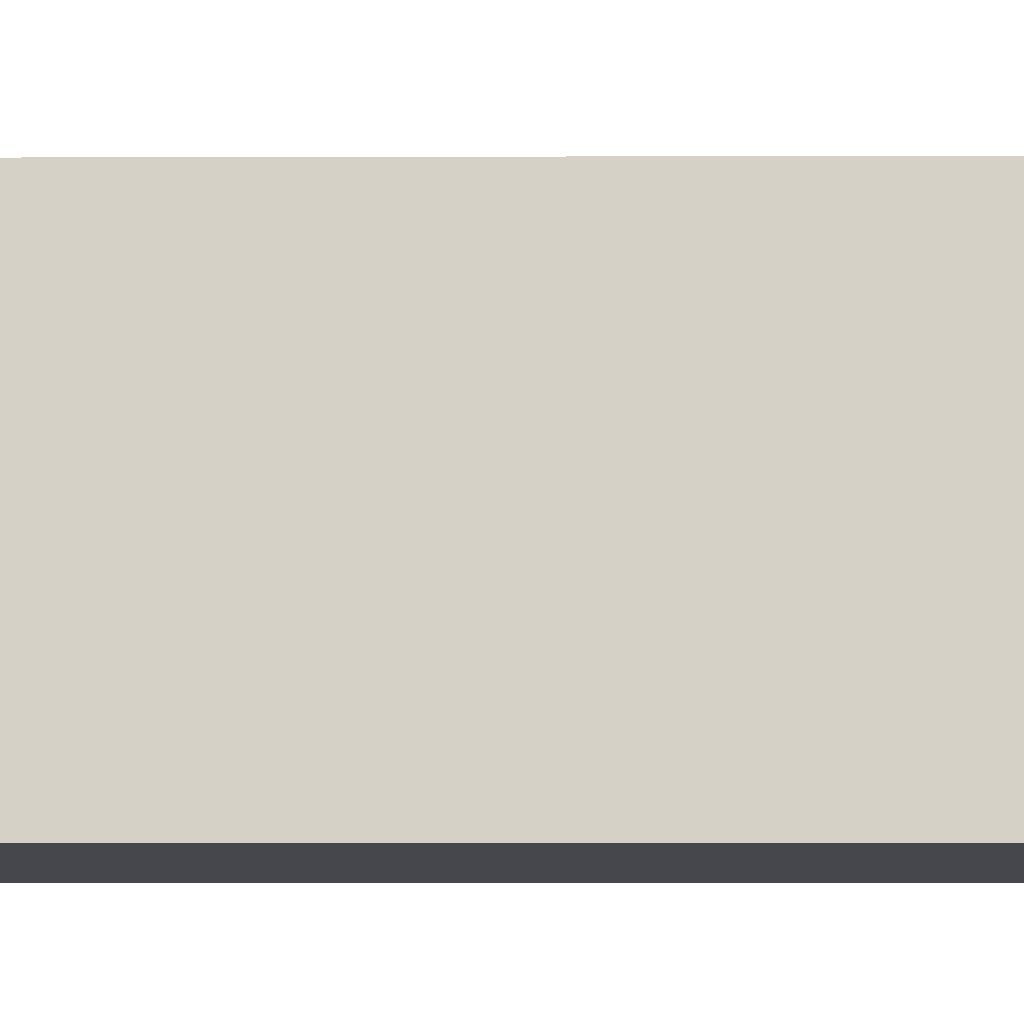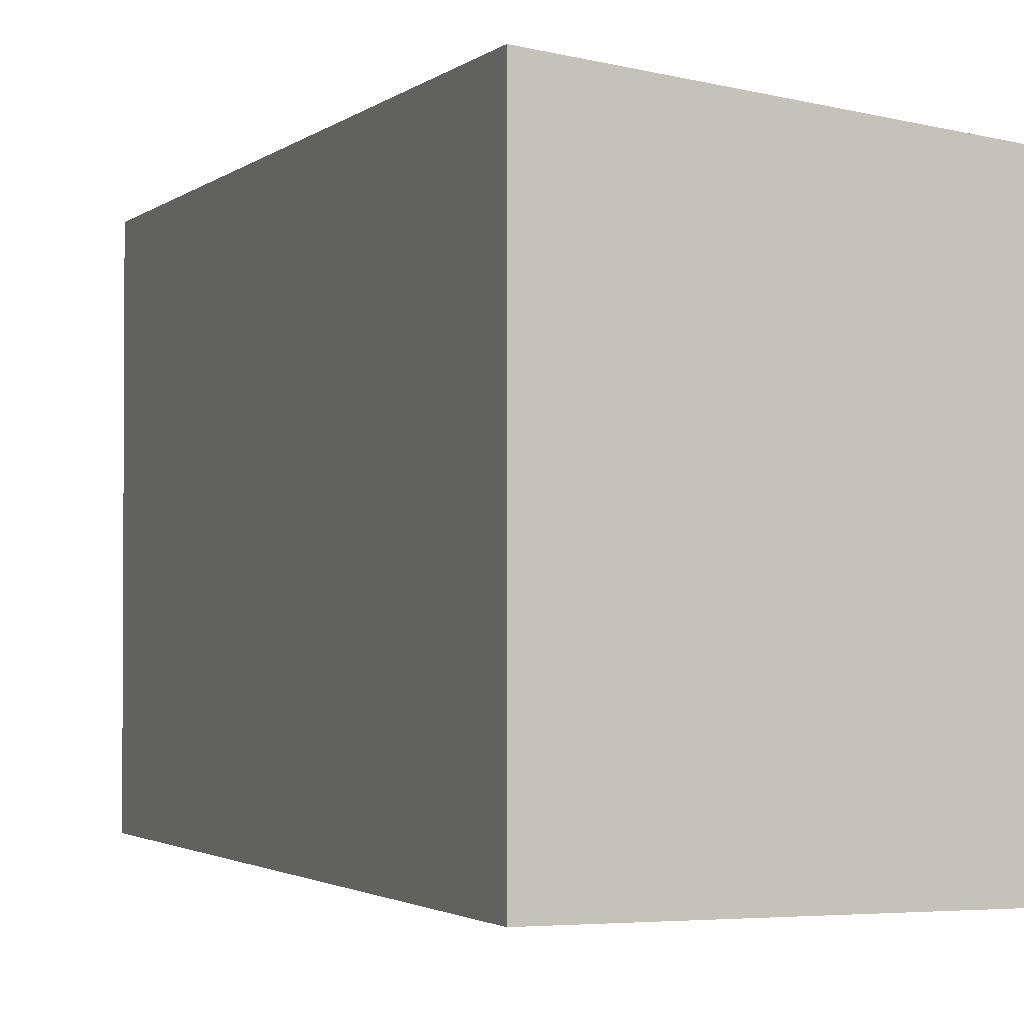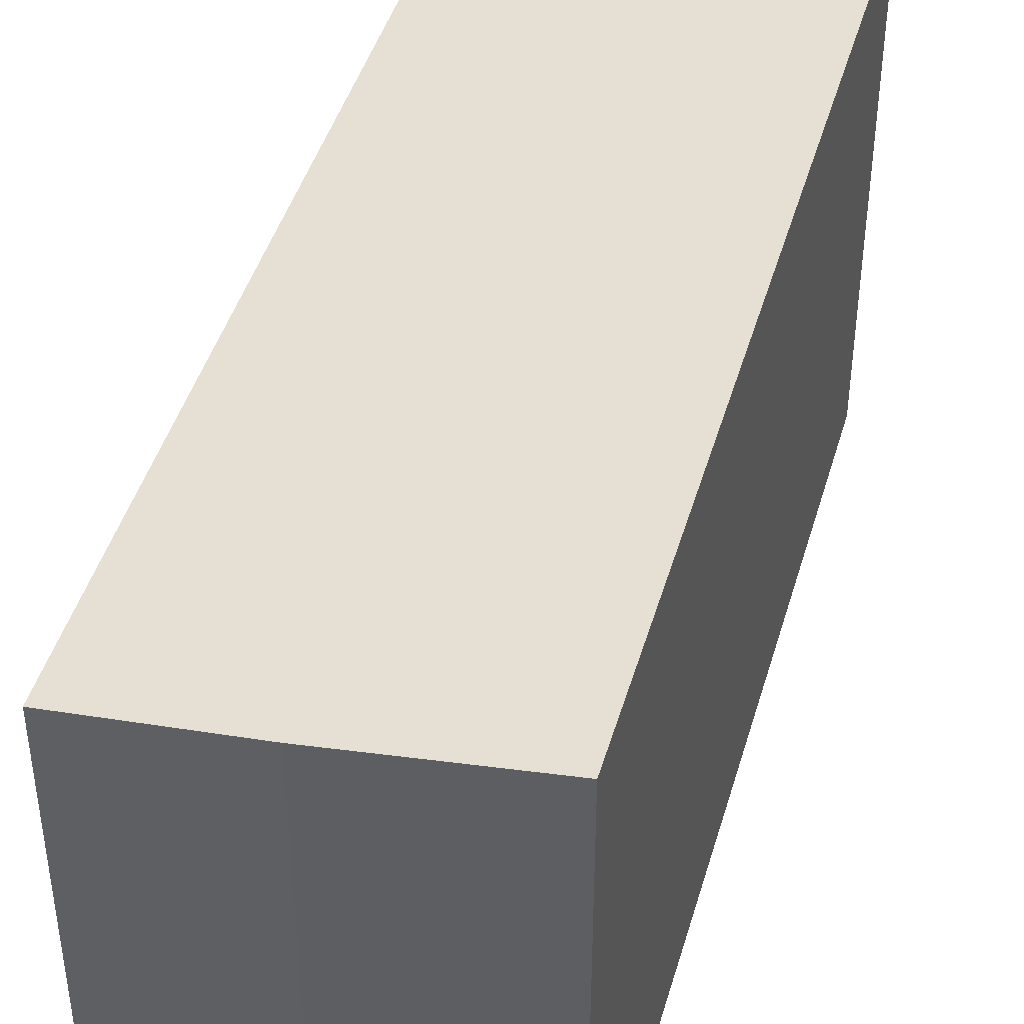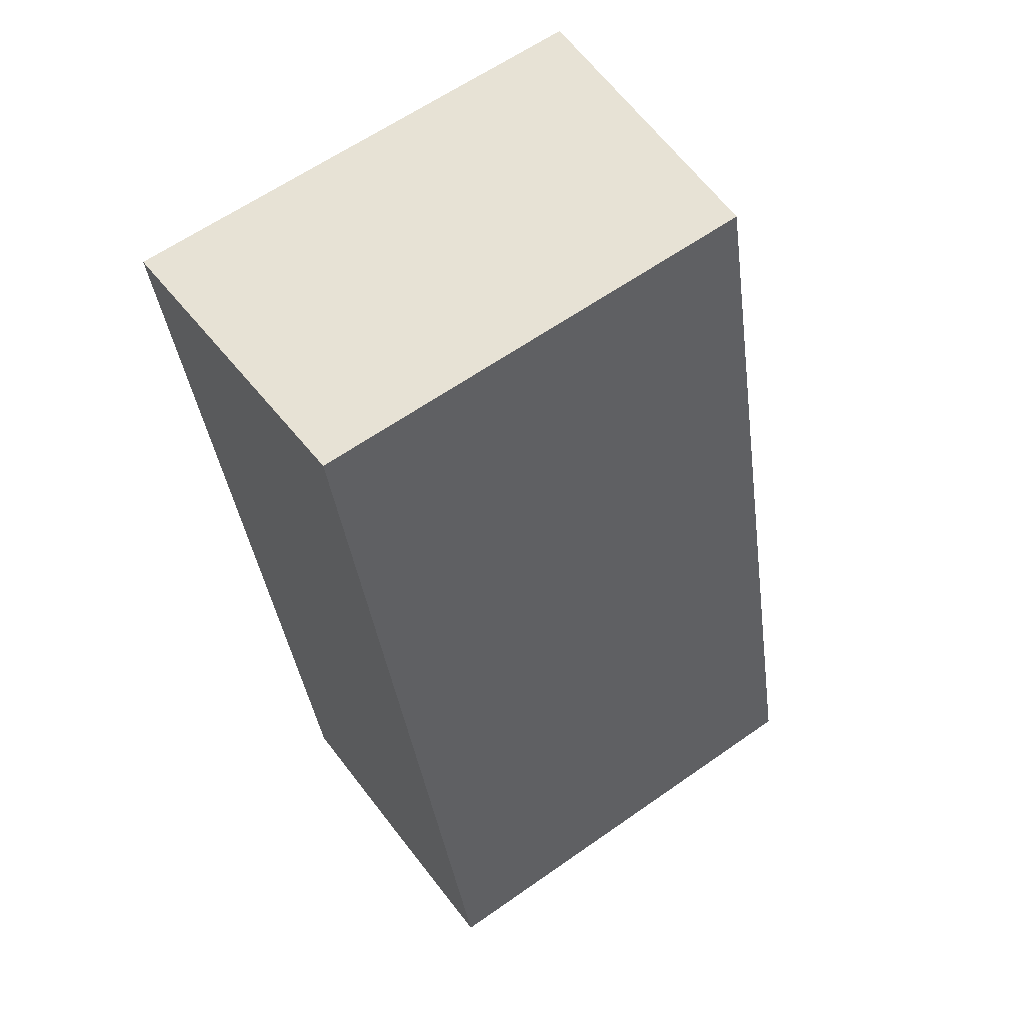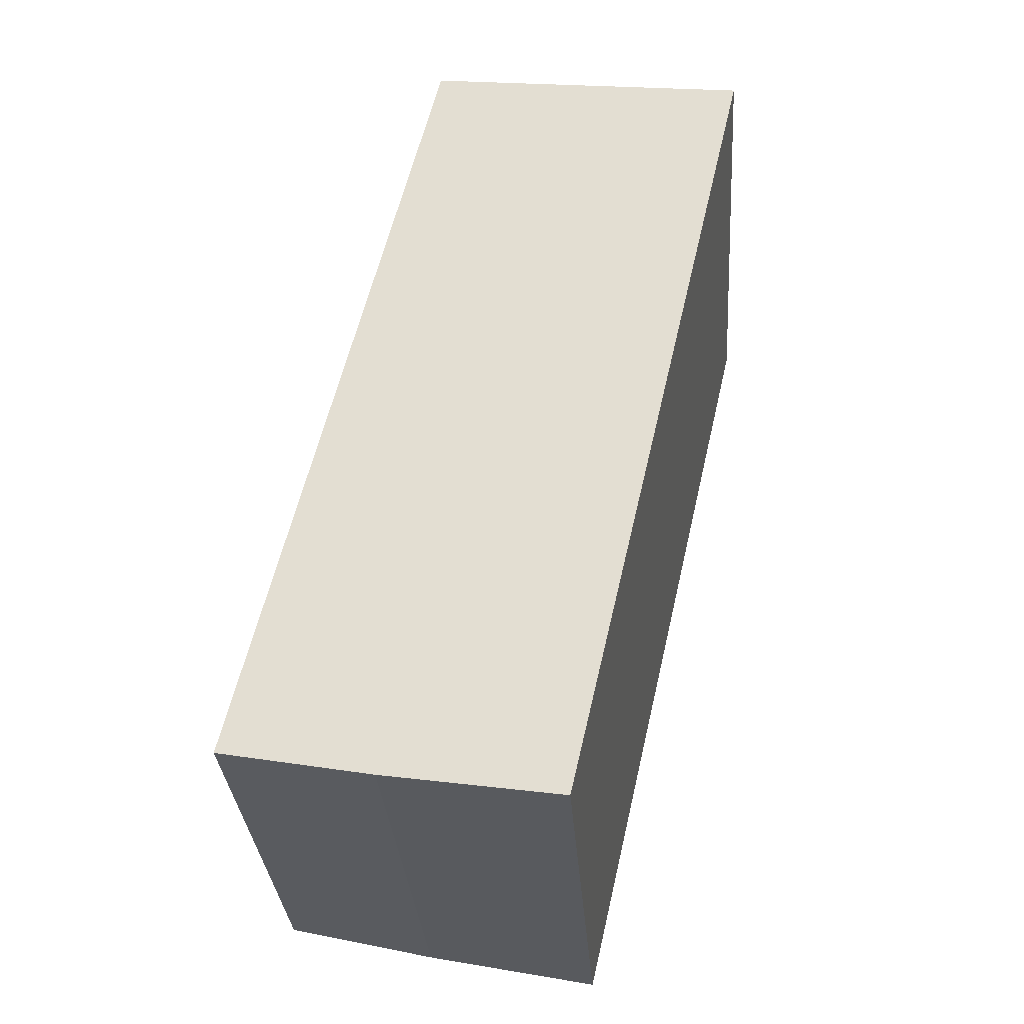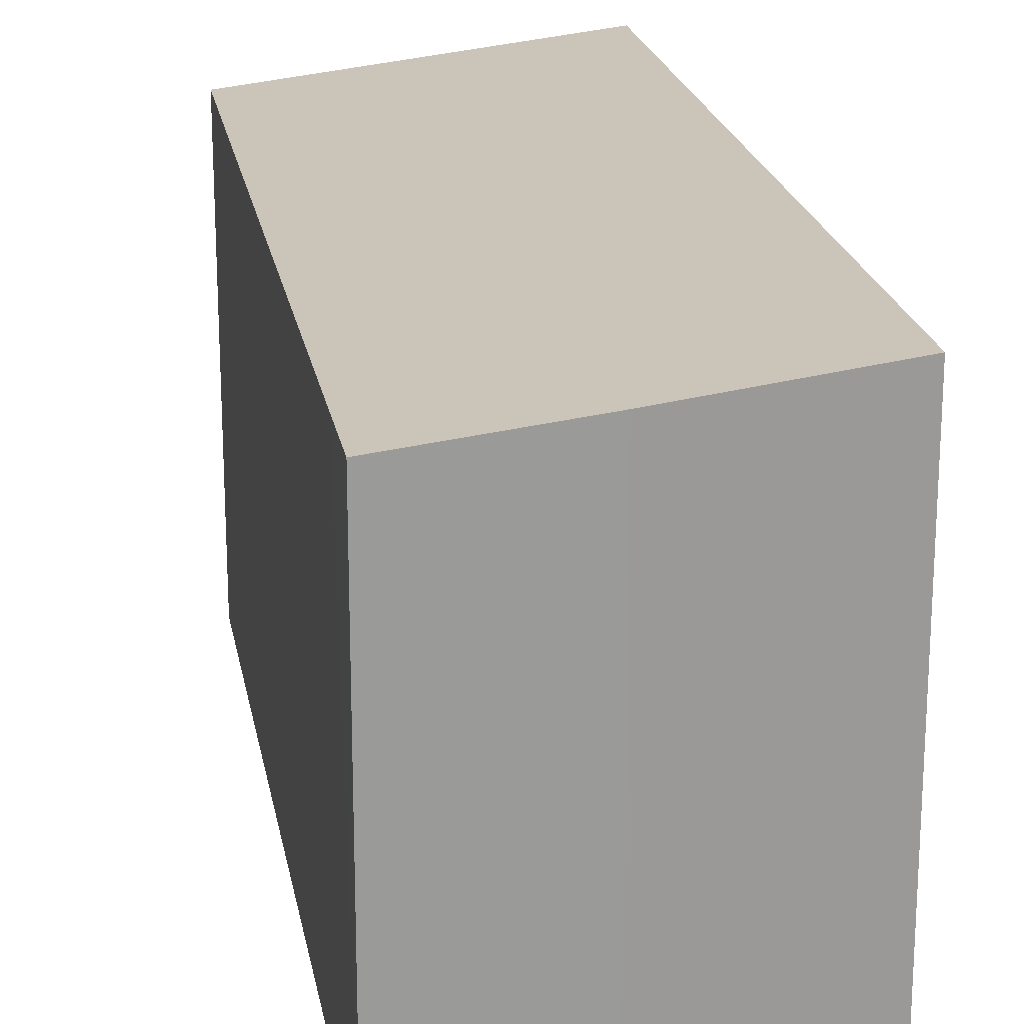
<metadata>
{"format":"obj","ext":"obj","renderer":"f3d","projection":"perspective","resolution":1024,"background":"white","views":[{"elev":-10.9,"azim":77.2,"up":"+Y"},{"elev":-2.0,"azim":-34.3,"up":"+Y"},{"elev":44.6,"azim":-177.1,"up":"+Y"},{"elev":62.0,"azim":54.5,"up":"+Z"},{"elev":-32.4,"azim":-175.8,"up":"+Z"},{"elev":21.1,"azim":156.9,"up":"+Y"}]}
</metadata>
<code>
v  2.979 3.814 -6.436
v  4.088 3.666 -5.567
v  4.223 3.666 -6.146
v  1.55 3.982 -6.723
v  2.643 3.666 0.617
v  0 3.98 2.437e-16
v  2.979 3.941e-16 -6.436
v  4.223 3.763e-16 -6.146
v  1.55 4.117e-16 -6.723
v  0 0 0
v  2.643 -3.778e-17 0.617
v  4.088 3.409e-16 -5.567
g defaultobject
f 1 2 3
f 2 1 4
f 2 4 5
f 5 4 6
f 3 7 1
f 7 3 8
f 1 9 4
f 9 1 7
f 9 6 4
f 6 9 10
f 10 5 6
f 5 10 11
f 2 8 3
f 8 2 5
f 8 5 12
f 12 5 11
f 12 7 8
f 7 12 9
f 9 12 10
f 10 12 11

</code>
